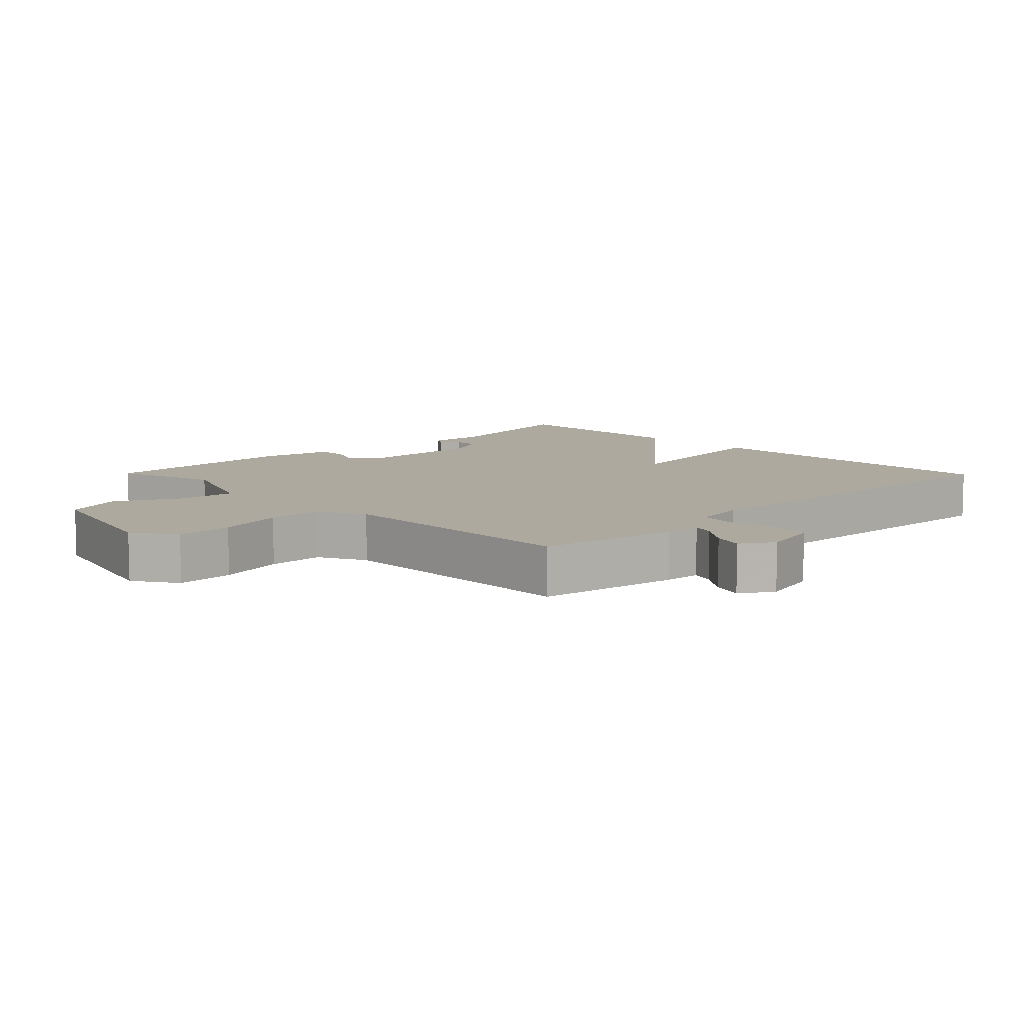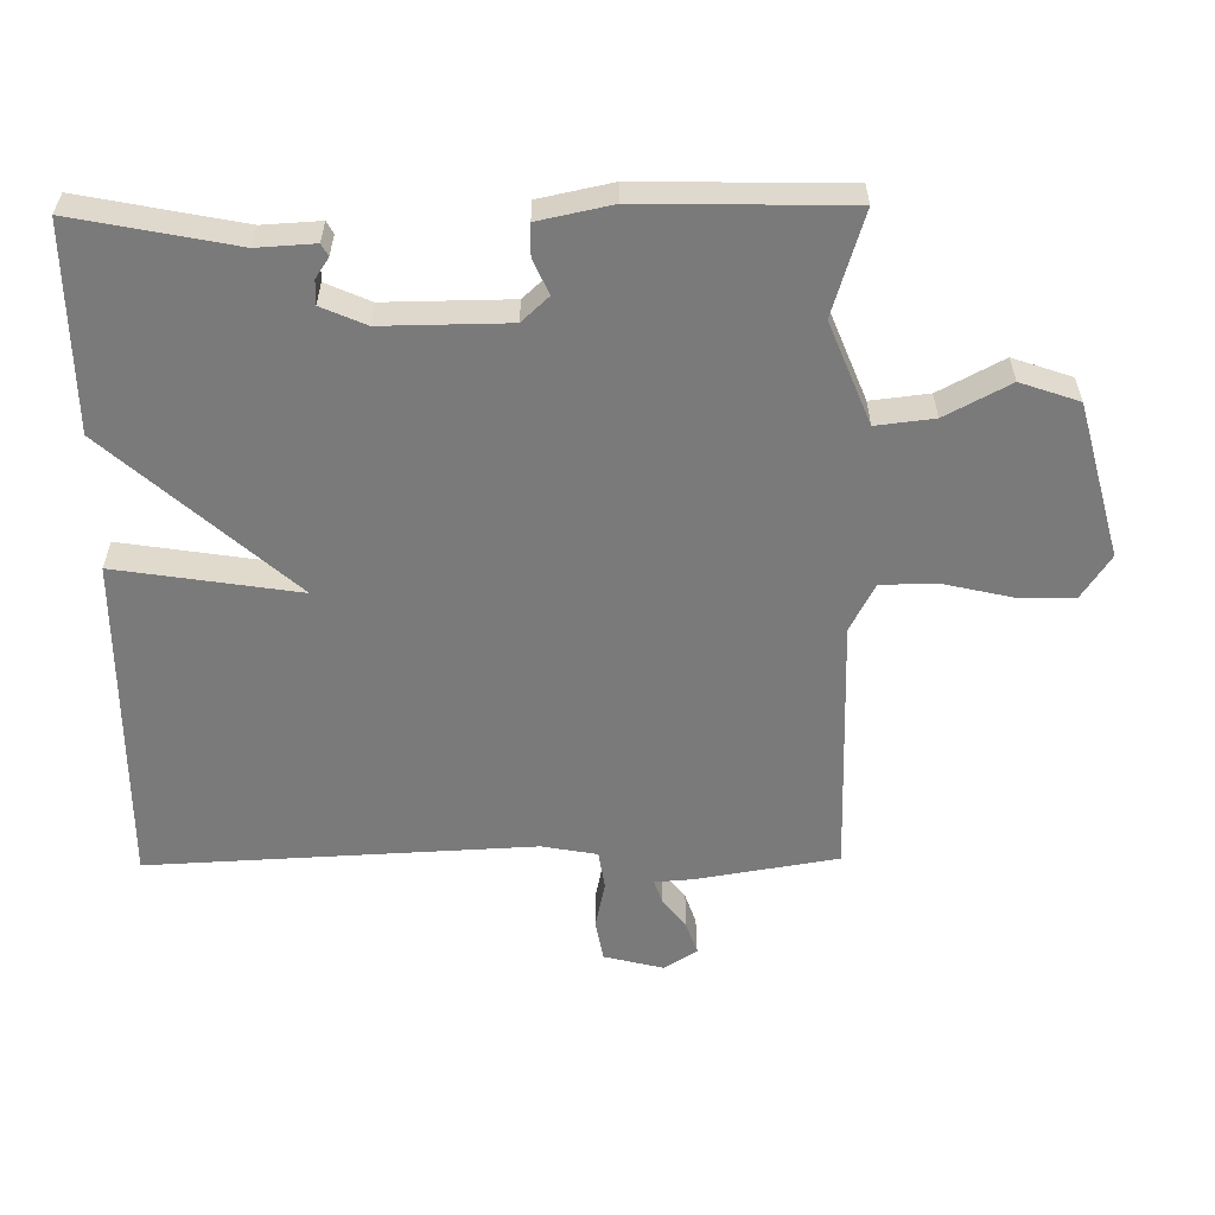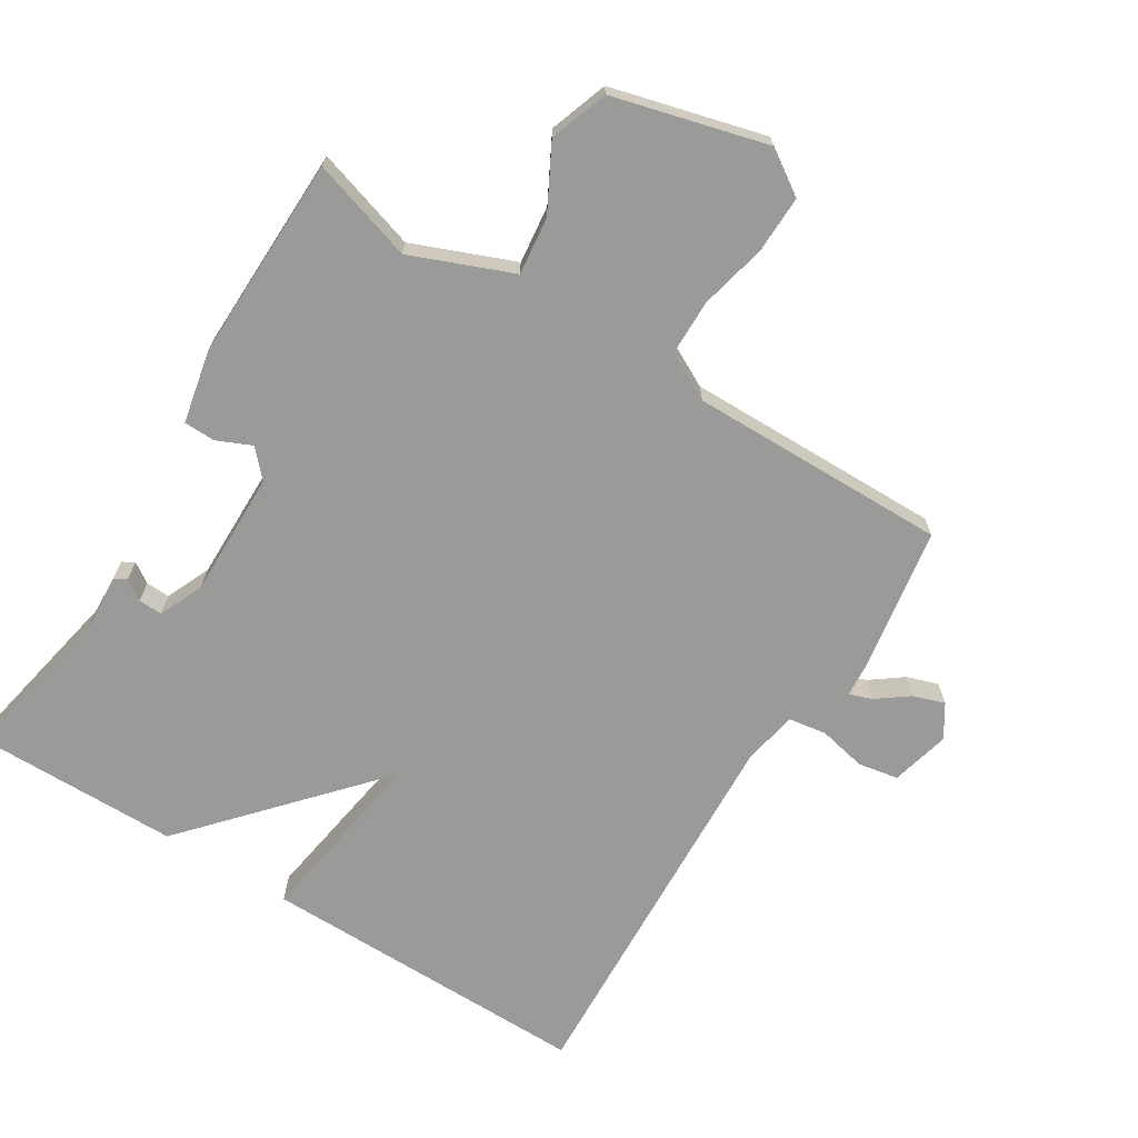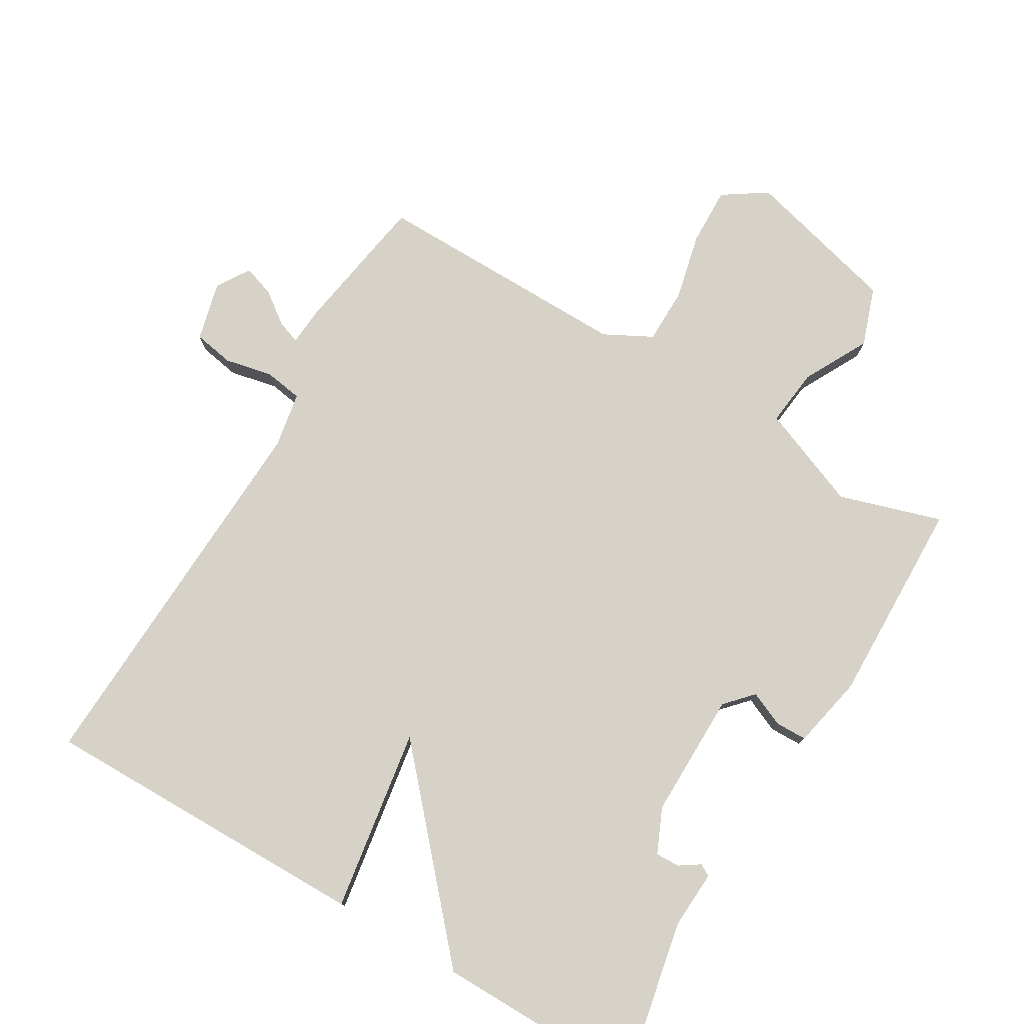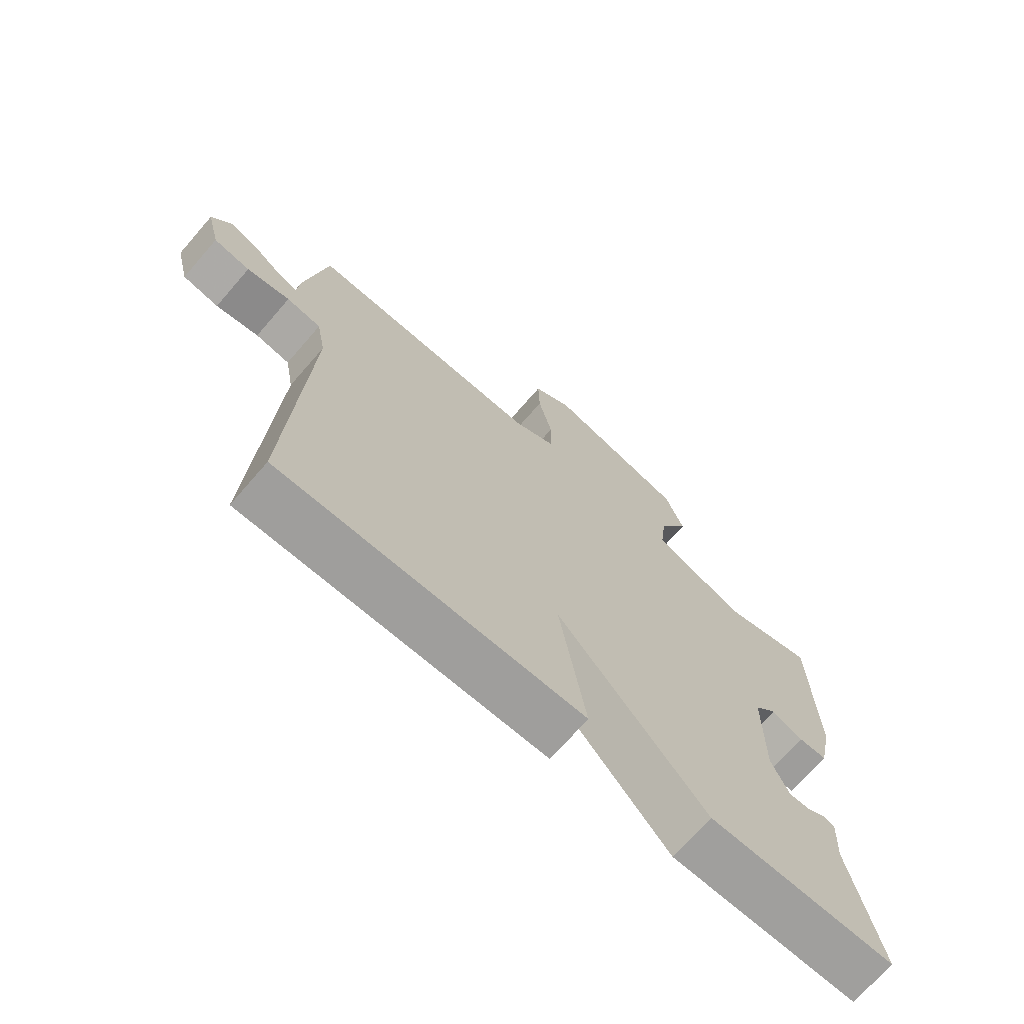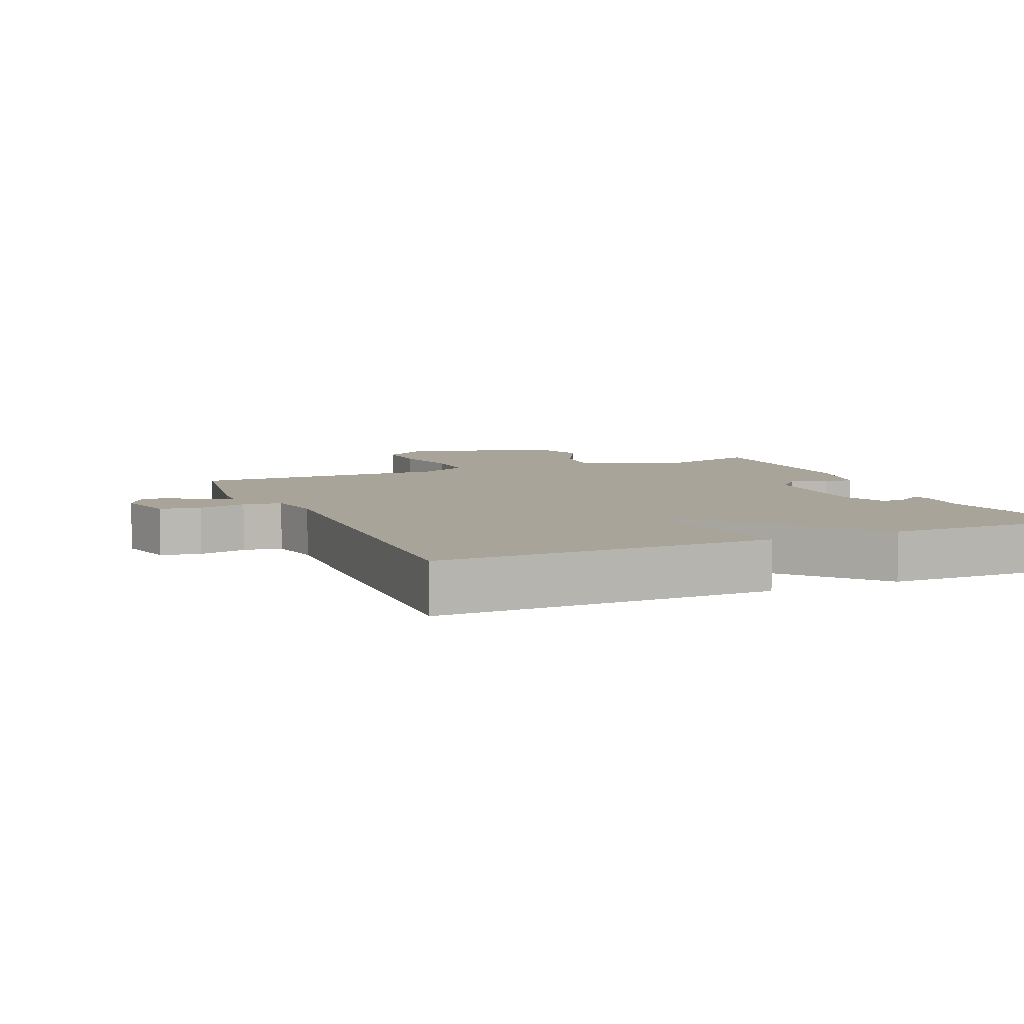
<metadata>
{"format":"obj","ext":"obj","renderer":"f3d","projection":"perspective","resolution":1024,"background":"white","views":[{"elev":9.1,"azim":45.6,"up":"+Y"},{"elev":-58.1,"azim":-89.3,"up":"+Y"},{"elev":-69.2,"azim":-31.9,"up":"+Y"},{"elev":77.3,"azim":-149.5,"up":"+Y"},{"elev":-71.1,"azim":139.0,"up":"+Z"},{"elev":7.1,"azim":156.6,"up":"+Y"}]}
</metadata>
<code>
v -0.5 0.07 -0.5
v -0.453 0.07 -0.261
v -0.458 0.07 -0.175
v -0.44 0.07 -0.165
v -0.41 0.07 -0.185
v -0.374 0.07 -0.186
v -0.345 0.07 -0.12
v -0.347 0.07 0.067
v -0.384 0.07 0.107
v -0.436 0.07 0.084
v -0.483 0.07 0.085
v -0.506 0.07 0.194
v -0.5 0.07 0.5
v -0.347 0.07 0.453
v -0.196 0.07 0.514
v -0.206 0.07 0.6
v -0.257 0.07 0.696
v -0.227 0.07 0.783
v 0.002 0.07 0.844
v 0.067 0.07 0.801
v 0.065 0.07 0.715
v 0.042 0.07 0.615
v 0.043 0.07 0.532
v 0.114 0.07 0.495
v 0.5 0.07 0.5
v 0.535 0.07 0.288
v 0.539 0.07 0.233
v 0.573 0.07 0.245
v 0.62 0.07 0.28
v 0.667 0.07 0.296
v 0.698 0.07 0.247
v 0.676 0.07 0.159
v 0.616 0.07 0.148
v 0.545 0.07 0.163
v 0.488 0.07 0.154
v 0.473 0.07 0.072
v 0.5 0.07 -0.5
v 0.005 0.07 -0.497
v 0.047 0.07 -0.225
v -0.195 0.07 -0.497
v -0.5 0 -0.5
v -0.453 0 -0.261
v -0.458 0 -0.175
v -0.44 0 -0.165
v -0.41 0 -0.185
v -0.374 0 -0.186
v -0.345 0 -0.12
v -0.347 0 0.067
v -0.384 0 0.107
v -0.436 0 0.084
v -0.483 0 0.085
v -0.506 0 0.194
v -0.5 0 0.5
v -0.347 0 0.453
v -0.196 0 0.514
v -0.206 0 0.6
v -0.257 0 0.696
v -0.227 0 0.783
v 0.002 0 0.844
v 0.067 0 0.801
v 0.065 0 0.715
v 0.042 0 0.615
v 0.043 0 0.532
v 0.114 0 0.495
v 0.5 0 0.5
v 0.535 0 0.288
v 0.539 0 0.233
v 0.573 0 0.245
v 0.62 0 0.28
v 0.667 0 0.296
v 0.698 0 0.247
v 0.676 0 0.159
v 0.616 0 0.148
v 0.545 0 0.163
v 0.488 0 0.154
v 0.473 0 0.072
v 0.5 0 -0.5
v 0.005 0 -0.497
v 0.047 0 -0.225
v -0.195 0 -0.497
f 39 40 1 2
f 36 37 38 39
f 35 36 39 2
f 32 33 34
f 31 32 34
f 30 31 34
f 29 30 34
f 28 29 34
f 27 28 34 35
f 26 27 35
f 25 26 35
f 24 25 35
f 23 24 35
f 20 21 22
f 19 20 22
f 18 19 22
f 17 18 22
f 16 17 22
f 15 16 22 23
f 14 15 23 35
f 12 13 14
f 11 12 14
f 10 11 14
f 9 10 14
f 8 9 14 35
f 2 3 4 5
f 2 5 6
f 35 2 6
f 7 8 35
f 6 7 35
f 42 41 80 79
f 79 78 77 76
f 42 79 76 75
f 74 73 72
f 74 72 71
f 74 71 70
f 74 70 69
f 74 69 68
f 75 74 68 67
f 75 67 66
f 75 66 65
f 75 65 64
f 75 64 63
f 62 61 60
f 62 60 59
f 62 59 58
f 62 58 57
f 62 57 56
f 63 62 56 55
f 75 63 55 54
f 54 53 52
f 54 52 51
f 54 51 50
f 54 50 49
f 75 54 49 48
f 45 44 43 42
f 46 45 42
f 46 42 75
f 75 48 47
f 75 47 46
f 1 41 42 2
f 2 42 43 3
f 3 43 44 4
f 4 44 45 5
f 5 45 46 6
f 6 46 47 7
f 7 47 48 8
f 8 48 49 9
f 9 49 50 10
f 10 50 51 11
f 11 51 52 12
f 12 52 53 13
f 13 53 54 14
f 14 54 55 15
f 15 55 56 16
f 16 56 57 17
f 17 57 58 18
f 18 58 59 19
f 19 59 60 20
f 20 60 61 21
f 21 61 62 22
f 22 62 63 23
f 23 63 64 24
f 24 64 65 25
f 25 65 66 26
f 26 66 67 27
f 27 67 68 28
f 28 68 69 29
f 29 69 70 30
f 30 70 71 31
f 31 71 72 32
f 32 72 73 33
f 33 73 74 34
f 34 74 75 35
f 35 75 76 36
f 36 76 77 37
f 37 77 78 38
f 38 78 79 39
f 39 79 80 40
f 40 80 41 1

</code>
